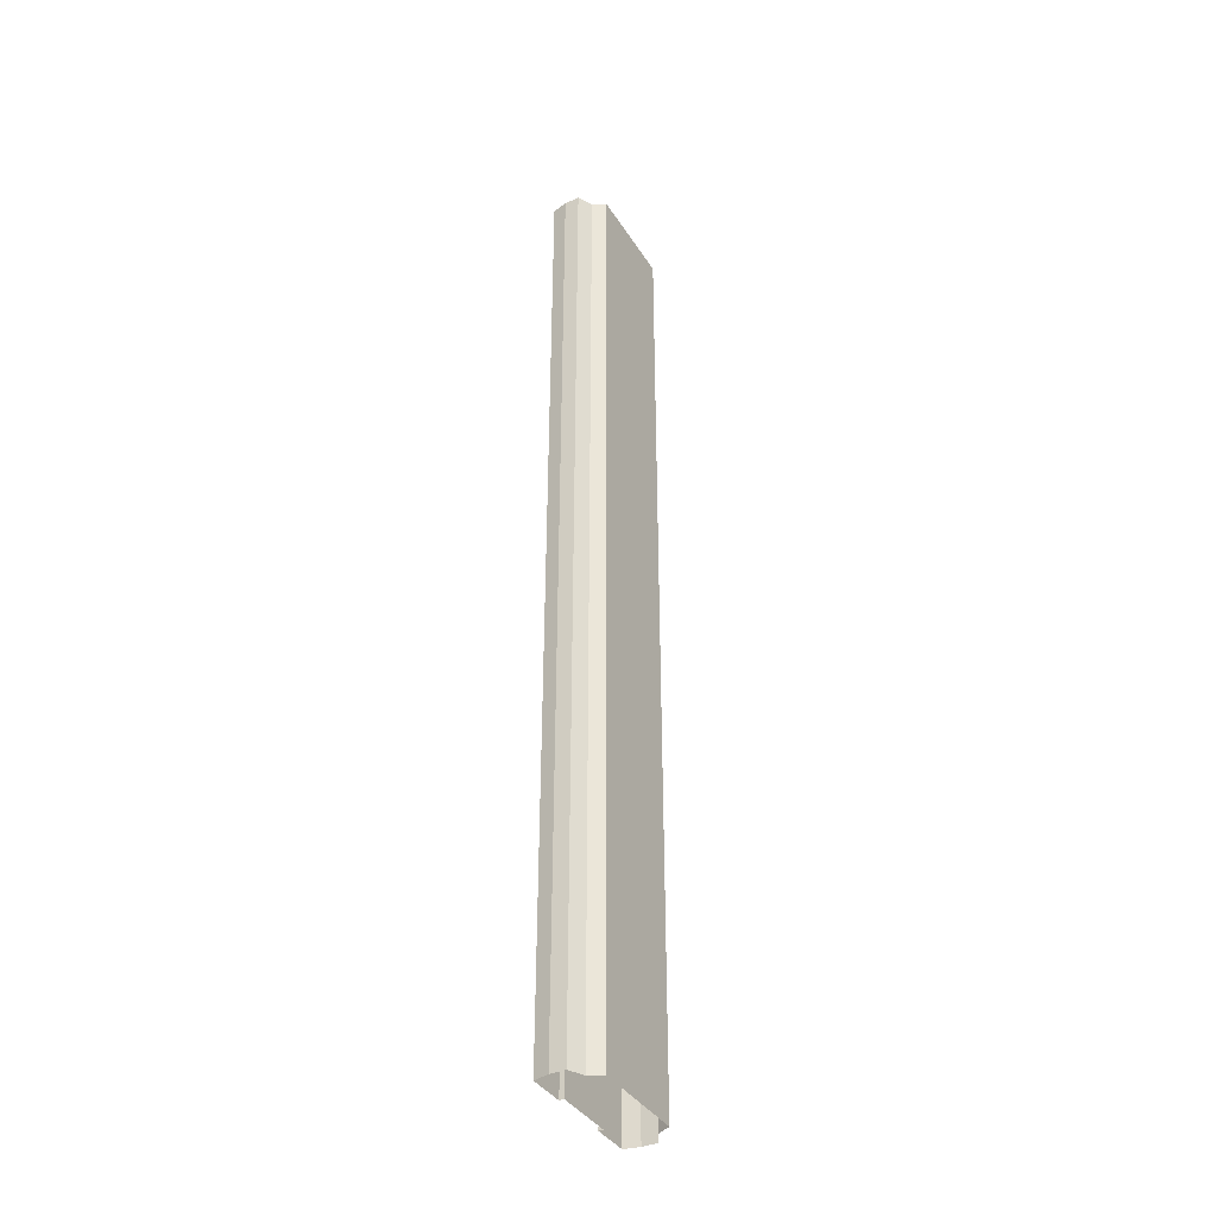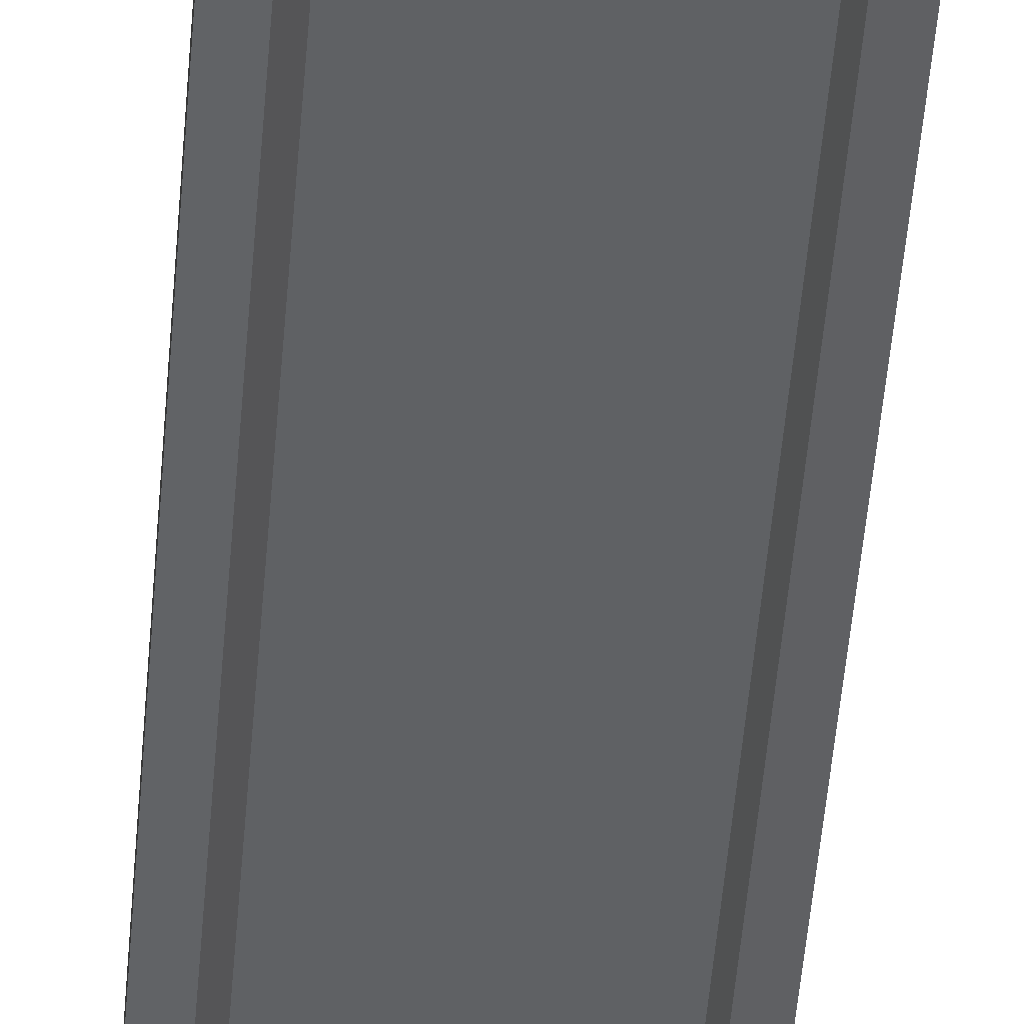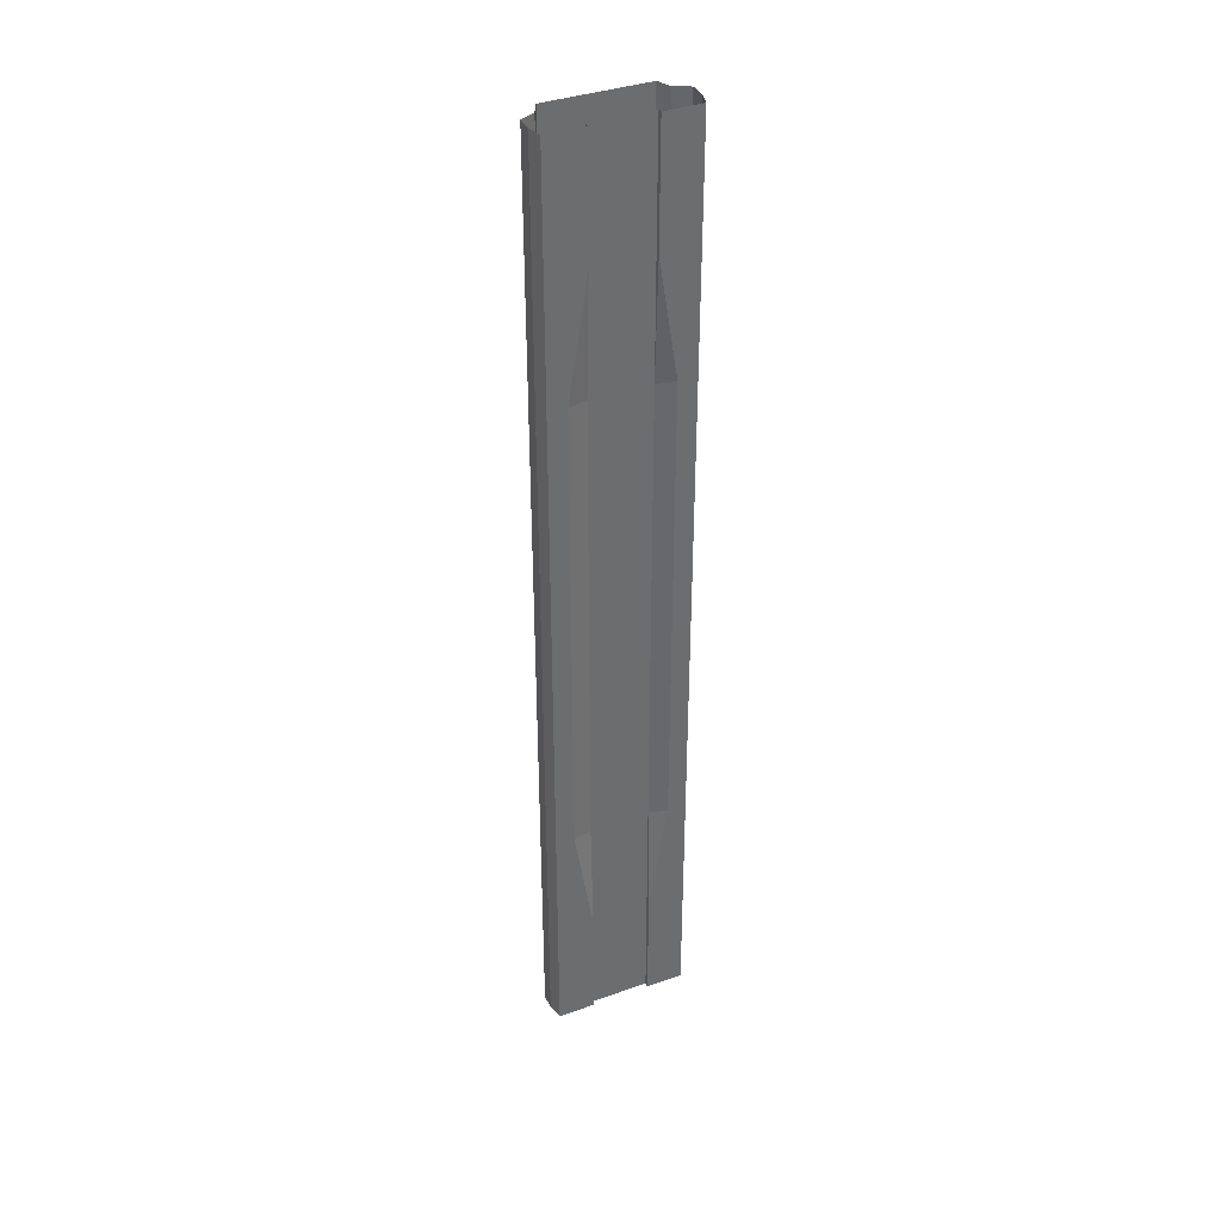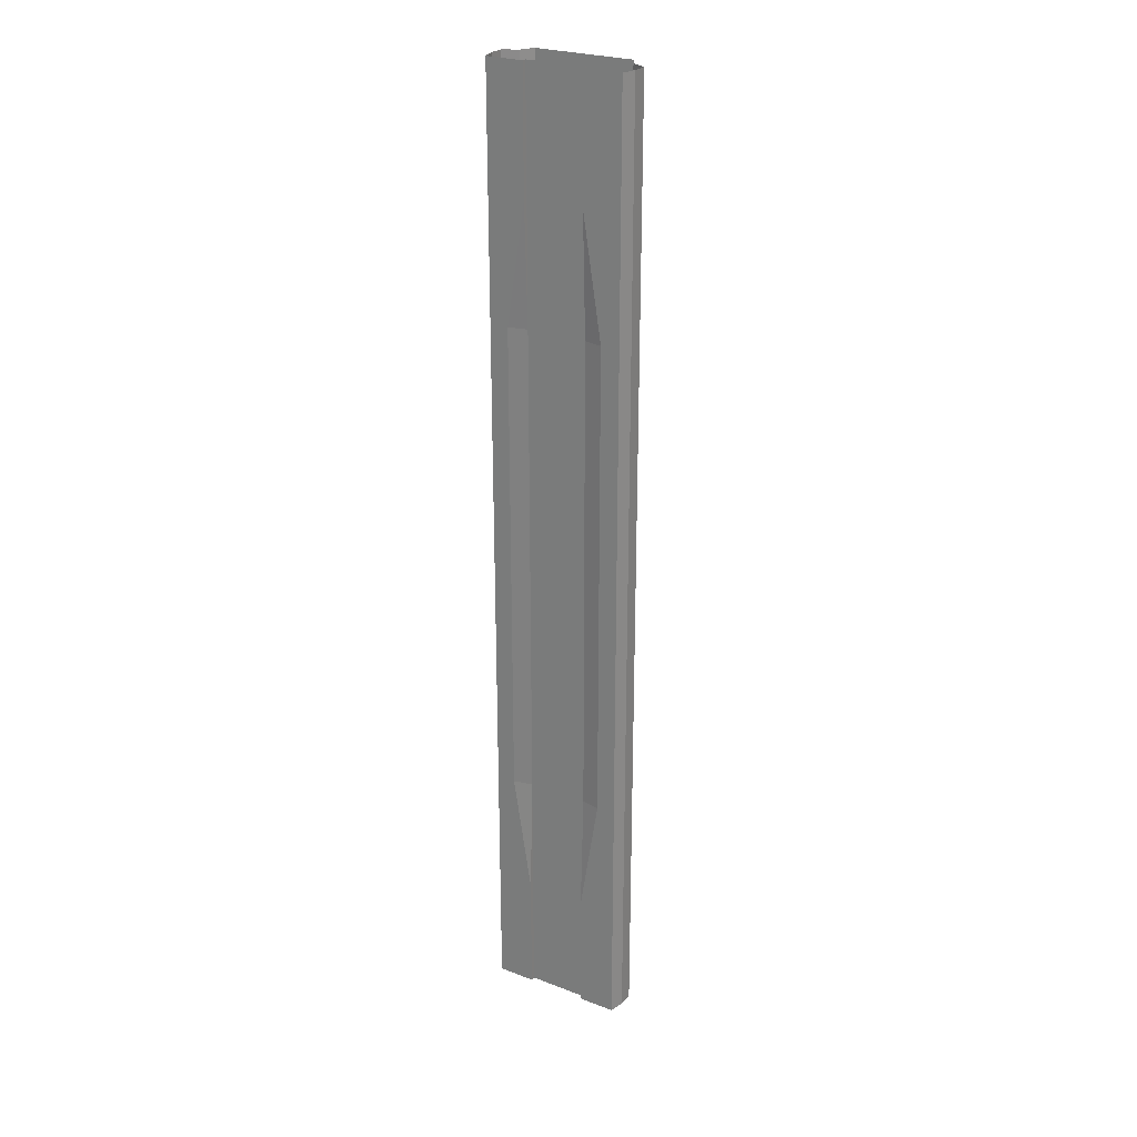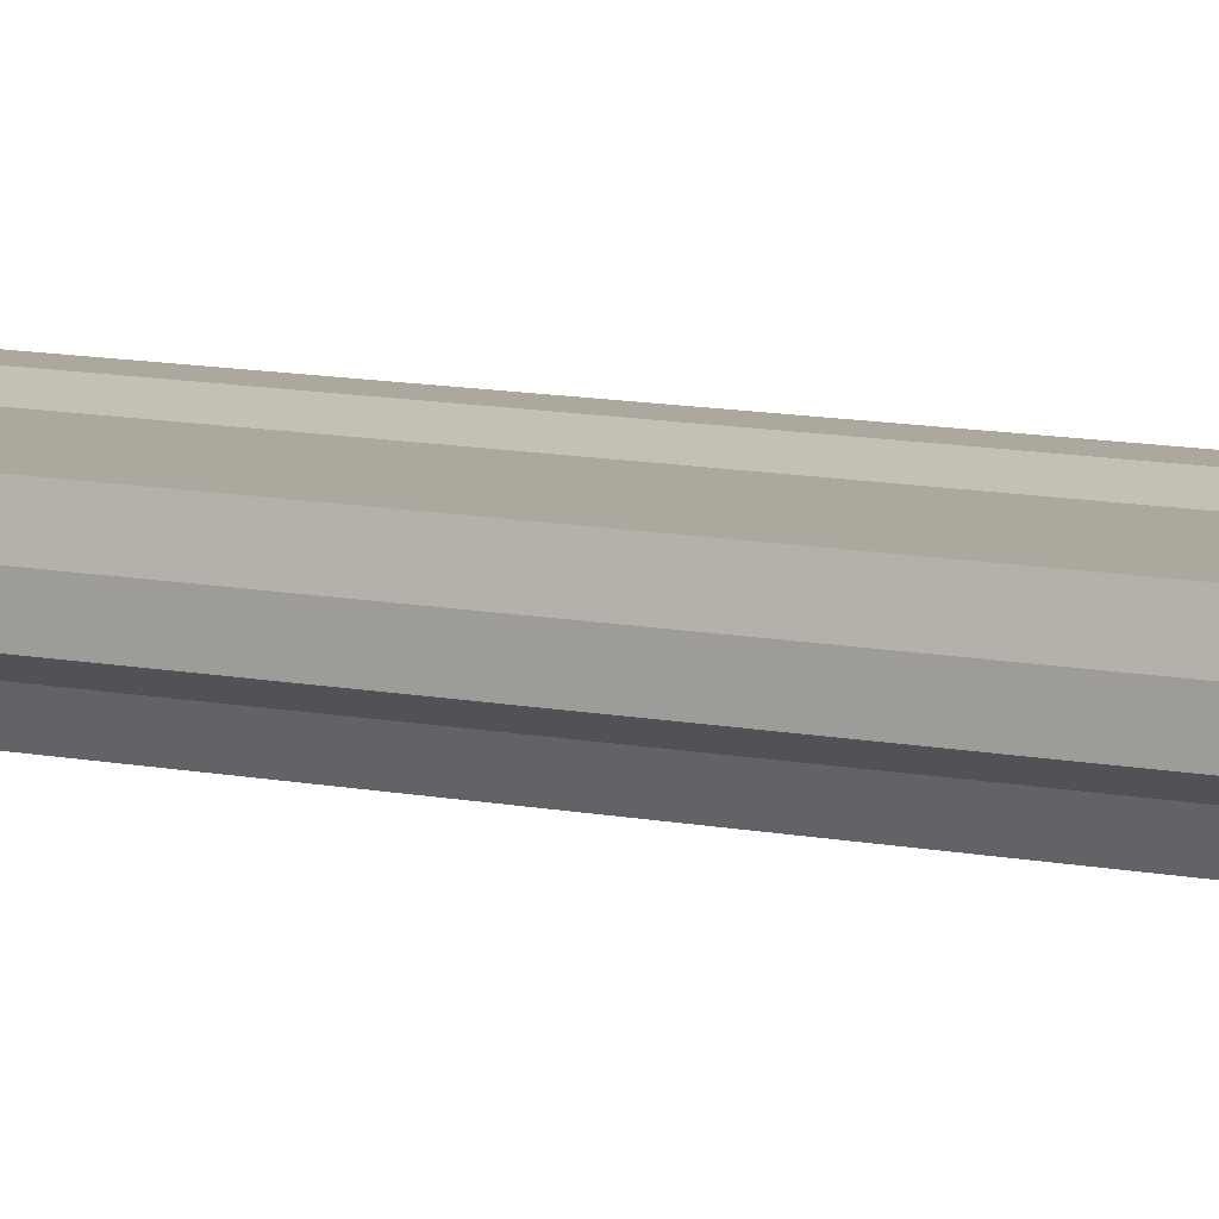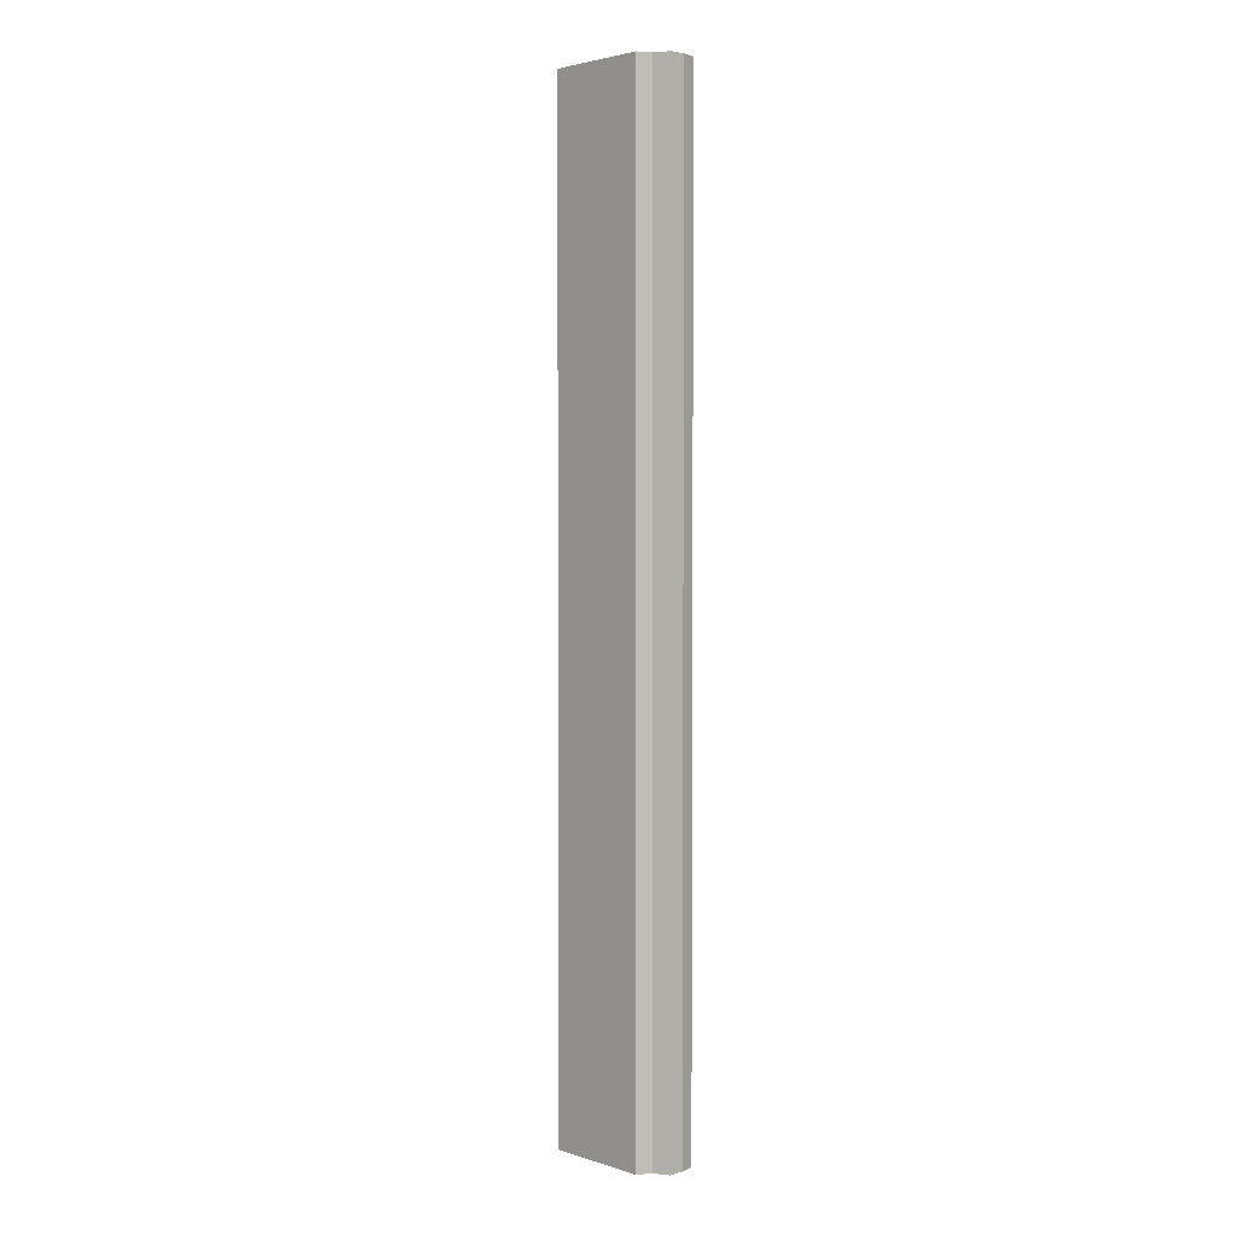
<metadata>
{"format":"obj","ext":"obj","renderer":"f3d","projection":"perspective","resolution":1024,"background":"white","views":[{"elev":-38.7,"azim":-61.0,"up":"+Z"},{"elev":-45.7,"azim":-4.3,"up":"+Y"},{"elev":38.0,"azim":155.8,"up":"+Z"},{"elev":25.8,"azim":-148.7,"up":"+Z"},{"elev":8.6,"azim":122.3,"up":"+Y"},{"elev":3.0,"azim":46.8,"up":"+Z"}]}
</metadata>
<code>
o elevated_node-2
v -2 -0.3 32
v 0 -0.3 32
v -2 -0.3 -32
v 0 -0.3 -32
v -2 -6e-06 32
v -2 -6e-06 -32
v -4.5 -6e-06 32
v -4.5 -6e-06 -32
v -4.742 -1 32
v -4.742 -1 -32
v -4.742 -2 32
v -4.742 -2 -32
v -3.767 -2.5 32
v -3.767 -2.5 -32
v -3.32 -3.394 32
v -3.32 -3.394 -32
v 0 -3.394 32
v 0 -3.394 -32
v 2 -0.3 32
v 2 -0.3 -32
v 2 -6e-06 32
v 2 -6e-06 -32
v 4.5 -6e-06 32
v 4.5 -6e-06 -32
v 4.742 -1 32
v 4.742 -1 -32
v 4.742 -2 32
v 4.742 -2 -32
v 3.767 -2.5 32
v 3.767 -2.5 -32
v 3.32 -3.394 32
v 3.32 -3.394 -32
v -2 -0.3 -24
v -2 -0.3 -16
v -2 -0.3 -8
v -2 -0.3 0
v -2 -0.3 8
v -2 -0.3 16
v -2 -0.3 24
v 0 -0.3 24
v 0 -0.3 16
v 0 -0.3 8
v 0 -0.3 0
v 0 -0.3 -8
v 0 -0.3 -16
v 0 -0.3 -24
v -2 -6e-06 -24
v -2 -6e-06 24
v -4.5 -6e-06 -24
v -4.5 -6e-06 -16
v -4.5 -6e-06 -8
v -4.5 -6e-06 0
v -4.5 -6e-06 8
v -4.5 -6e-06 16
v -4.5 -6e-06 24
v -4.742 -1 -24
v -4.742 -1 -16
v -4.742 -1 -8
v -4.742 -1 0
v -4.742 -1 8
v -4.742 -1 16
v -4.742 -1 24
v -4.742 -2 -24
v -4.742 -2 -16
v -4.742 -2 -8
v -4.742 -2 0
v -4.742 -2 8
v -4.742 -2 16
v -4.742 -2 24
v -3.767 -2.5 -24
v -3.767 -2.5 -16
v -3.767 -2.5 -8
v -3.767 -2.5 0
v -3.767 -2.5 8
v -3.767 -2.5 16
v -3.767 -2.5 24
v -3.32 -3.394 -24
v -3.32 -3.394 -16
v -3.32 -3.394 -8
v -3.32 -3.394 0
v -3.32 -3.394 8
v -3.32 -3.394 16
v -3.32 -3.394 24
v 0 -3.394 -24
v 0 -3.394 -16
v 0 -3.394 -8
v 0 -3.394 0
v 0 -3.394 8
v 0 -3.394 16
v 0 -3.394 24
v 2 -0.3 -24
v 2 -0.3 -16
v 2 -0.3 -8
v 2 -0.3 0
v 2 -0.3 8
v 2 -0.3 16
v 2 -0.3 24
v 2 -6e-06 -24
v 2 -6e-06 24
v 4.5 -6e-06 -24
v 4.5 -6e-06 -16
v 4.5 -6e-06 -8
v 4.5 -6e-06 0
v 4.5 -6e-06 8
v 4.5 -6e-06 16
v 4.5 -6e-06 24
v 4.742 -1 -24
v 4.742 -1 -16
v 4.742 -1 -8
v 4.742 -1 0
v 4.742 -1 8
v 4.742 -1 16
v 4.742 -1 24
v 4.742 -2 -24
v 4.742 -2 -16
v 4.742 -2 -8
v 4.742 -2 0
v 4.742 -2 8
v 4.742 -2 16
v 4.742 -2 24
v 3.767 -2.5 -24
v 3.767 -2.5 -16
v 3.767 -2.5 -8
v 3.767 -2.5 0
v 3.767 -2.5 8
v 3.767 -2.5 16
v 3.767 -2.5 24
v 3.32 -3.394 -24
v 3.32 -3.394 -16
v 3.32 -3.394 -8
v 3.32 -3.394 0
v 3.32 -3.394 8
v 3.32 -3.394 16
v 3.32 -3.394 24
v -3.25 -6e-06 -32
v -3.25 -6e-06 32
v -3.25 -6e-06 24
v -3.25 -6e-06 16
v -3.25 -6e-06 8
v -3.25 -6e-06 0
v -3.25 -6e-06 -8
v -3.25 -6e-06 -16
v -3.25 -6e-06 -24
v 3.25 -6e-06 -32
v 3.25 -6e-06 32
v 3.25 -6e-06 24
v 3.25 -6e-06 16
v 3.25 -6e-06 8
v 3.25 -6e-06 0
v 3.25 -6e-06 -8
v 3.25 -6e-06 -16
v 3.25 -6e-06 -24
g br4ElevatedNodeLowCurb
f 6 33 3
f 8 143 135
f 10 49 8
f 12 56 10
f 14 63 12
f 16 70 14
f 18 77 16
f 4 91 20
f 22 91 98
f 144 98 152
f 26 100 107
f 28 107 114
f 30 114 121
f 32 121 128
f 18 128 84
f 90 31 17
f 89 134 90
f 88 133 89
f 87 132 88
f 86 131 87
f 85 130 86
f 84 129 85
f 134 29 31
f 133 127 134
f 132 126 133
f 131 125 132
f 130 124 131
f 129 123 130
f 128 122 129
f 127 27 29
f 126 120 127
f 125 119 126
f 124 118 125
f 123 117 124
f 122 116 123
f 121 115 122
f 120 25 27
f 119 113 120
f 118 112 119
f 117 111 118
f 116 110 117
f 115 109 116
f 114 108 115
f 113 23 25
f 112 106 113
f 111 105 112
f 110 104 111
f 46 34 45
f 45 35 44
f 107 101 108
f 146 21 145
f 147 99 146
f 148 96 147
f 149 95 148
f 150 94 149
f 151 93 150
f 151 98 92
f 99 19 21
f 99 96 97
f 12 63 56
f 10 56 49
f 8 49 143
f 6 47 33
f 92 98 91
f 40 19 97
f 41 97 96
f 42 96 95
f 43 95 94
f 44 94 93
f 45 93 92
f 46 92 91
f 90 15 83
f 89 83 82
f 88 82 81
f 87 81 80
f 86 80 79
f 85 79 78
f 84 78 77
f 83 13 76
f 82 76 75
f 81 75 74
f 80 74 73
f 79 73 72
f 78 72 71
f 77 71 70
f 76 11 69
f 75 69 68
f 74 68 67
f 73 67 66
f 72 66 65
f 71 65 64
f 70 64 63
f 69 9 62
f 68 62 61
f 67 61 60
f 47 142 34
f 4 33 46
f 66 60 59
f 65 59 58
f 64 58 57
f 63 57 56
f 62 7 55
f 61 55 54
f 60 54 53
f 59 53 52
f 58 52 51
f 57 51 50
f 56 50 49
f 55 136 137
f 54 137 138
f 53 138 139
f 52 139 140
f 51 140 141
f 50 141 142
f 49 142 143
f 48 1 39
f 38 48 39
f 4 46 91
f 18 84 77
f 16 77 70
f 14 70 63
f 33 47 34
f 40 1 2
f 41 39 40
f 42 38 41
f 43 37 42
f 44 36 43
f 108 102 109
f 24 152 100
f 106 145 23
f 105 146 106
f 104 147 105
f 103 148 104
f 102 149 103
f 101 150 102
f 100 151 101
f 135 47 6
f 137 5 48
f 138 48 38
f 139 38 37
f 140 37 36
f 141 36 35
f 142 35 34
f 109 103 110
f 151 152 98
f 47 143 142
f 147 96 99
f 138 137 48
f 22 20 91
f 144 22 98
f 26 24 100
f 28 26 107
f 30 28 114
f 32 30 121
f 18 32 128
f 90 134 31
f 89 133 134
f 88 132 133
f 87 131 132
f 86 130 131
f 85 129 130
f 84 128 129
f 134 127 29
f 133 126 127
f 132 125 126
f 131 124 125
f 130 123 124
f 129 122 123
f 128 121 122
f 127 120 27
f 126 119 120
f 125 118 119
f 124 117 118
f 123 116 117
f 122 115 116
f 121 114 115
f 120 113 25
f 119 112 113
f 118 111 112
f 117 110 111
f 116 109 110
f 115 108 109
f 114 107 108
f 113 106 23
f 112 105 106
f 111 104 105
f 110 103 104
f 46 33 34
f 45 34 35
f 107 100 101
f 146 99 21
f 148 95 96
f 149 94 95
f 150 93 94
f 151 92 93
f 99 97 19
f 40 2 19
f 41 40 97
f 42 41 96
f 43 42 95
f 44 43 94
f 45 44 93
f 46 45 92
f 90 17 15
f 89 90 83
f 88 89 82
f 87 88 81
f 86 87 80
f 85 86 79
f 84 85 78
f 83 15 13
f 82 83 76
f 81 82 75
f 80 81 74
f 79 80 73
f 78 79 72
f 77 78 71
f 76 13 11
f 75 76 69
f 74 75 68
f 73 74 67
f 72 73 66
f 71 72 65
f 70 71 64
f 69 11 9
f 68 69 62
f 67 68 61
f 4 3 33
f 66 67 60
f 65 66 59
f 64 65 58
f 63 64 57
f 62 9 7
f 61 62 55
f 60 61 54
f 59 60 53
f 58 59 52
f 57 58 51
f 56 57 50
f 55 7 136
f 54 55 137
f 53 54 138
f 52 53 139
f 51 52 140
f 50 51 141
f 49 50 142
f 48 5 1
f 40 39 1
f 41 38 39
f 42 37 38
f 43 36 37
f 44 35 36
f 108 101 102
f 24 144 152
f 106 146 145
f 105 147 146
f 104 148 147
f 103 149 148
f 102 150 149
f 101 151 150
f 100 152 151
f 135 143 47
f 137 136 5
f 139 138 38
f 140 139 37
f 141 140 36
f 142 141 35
f 109 102 103

</code>
